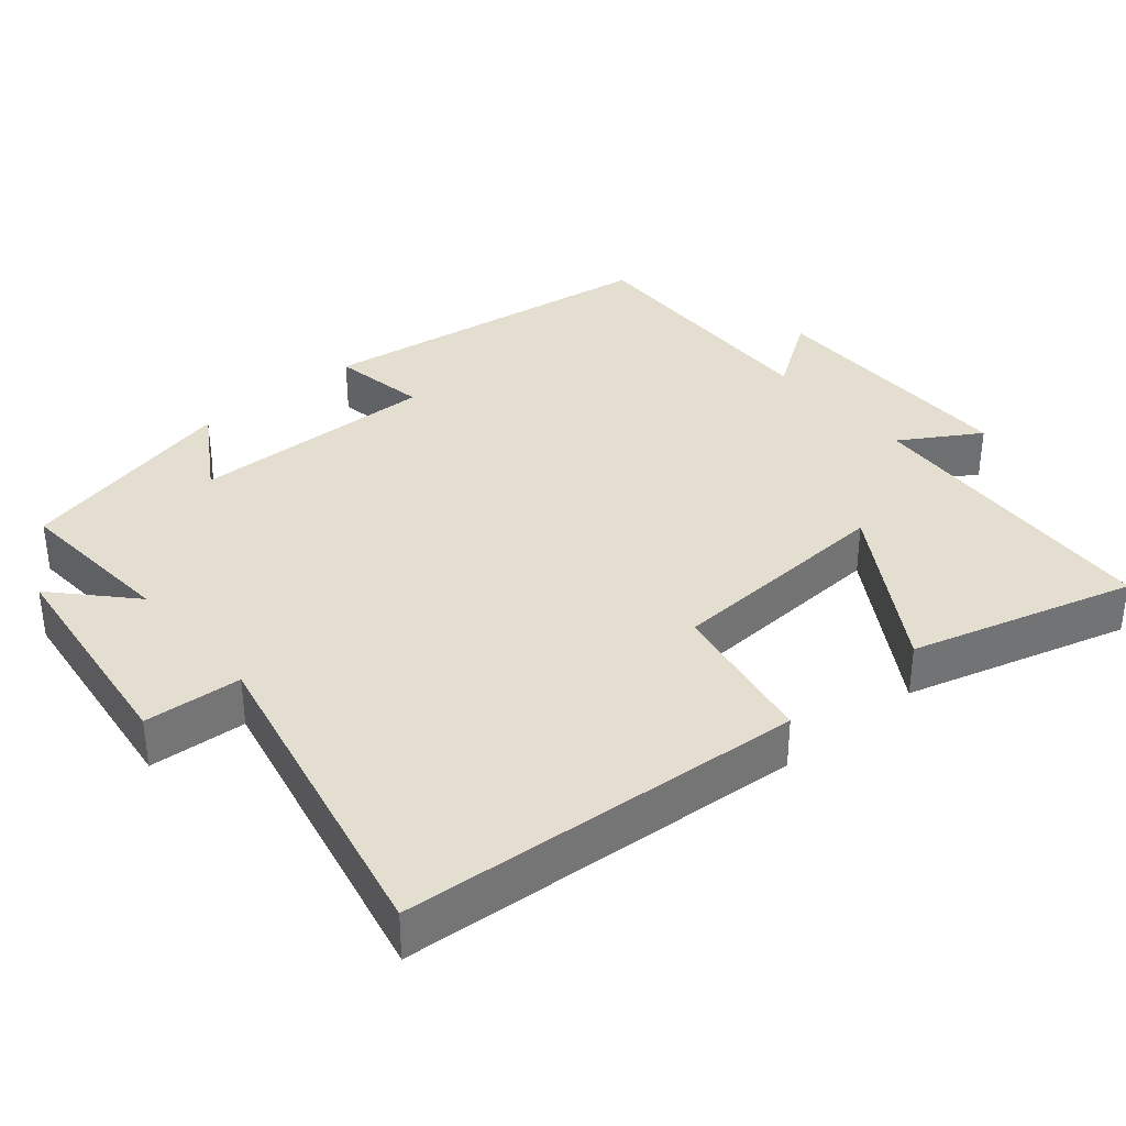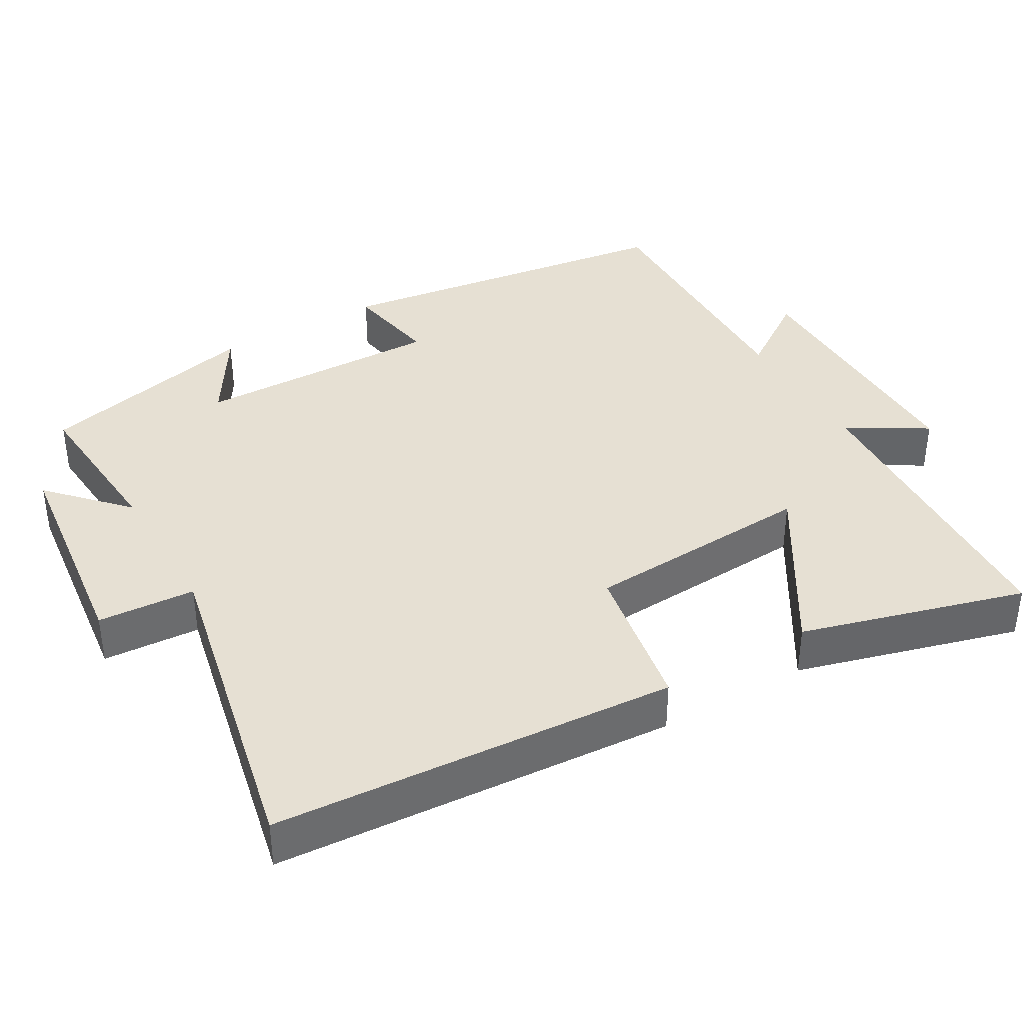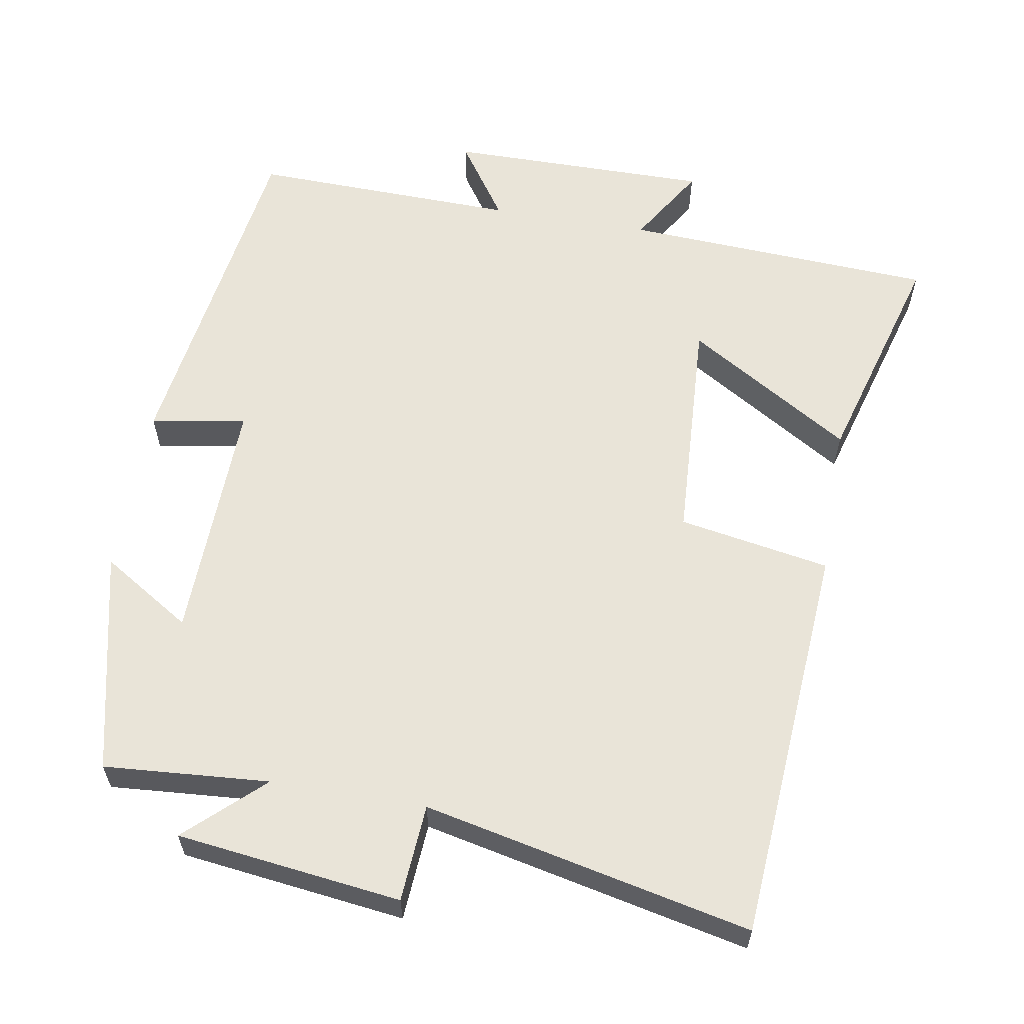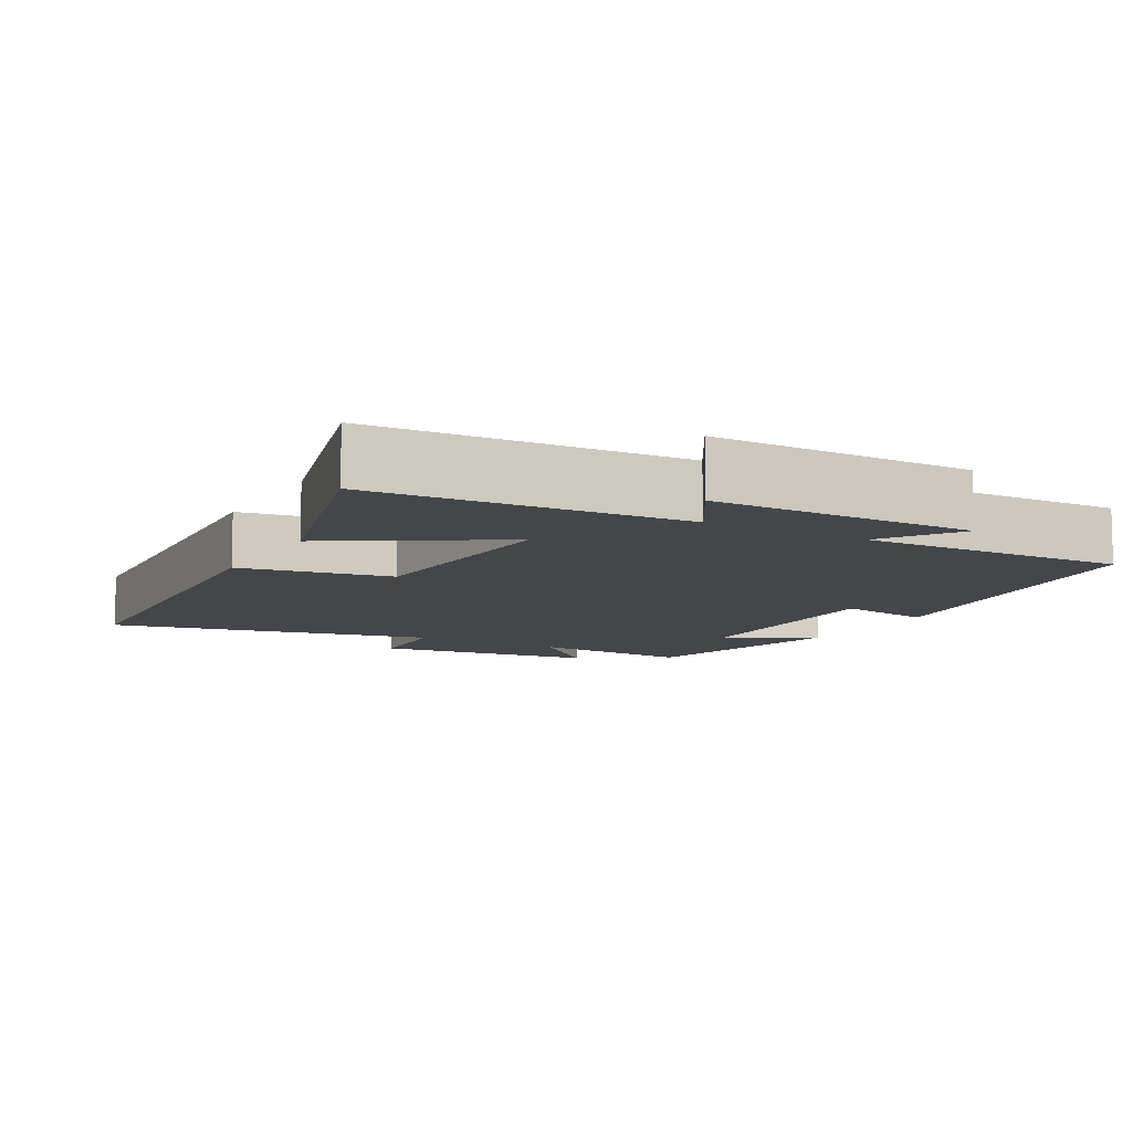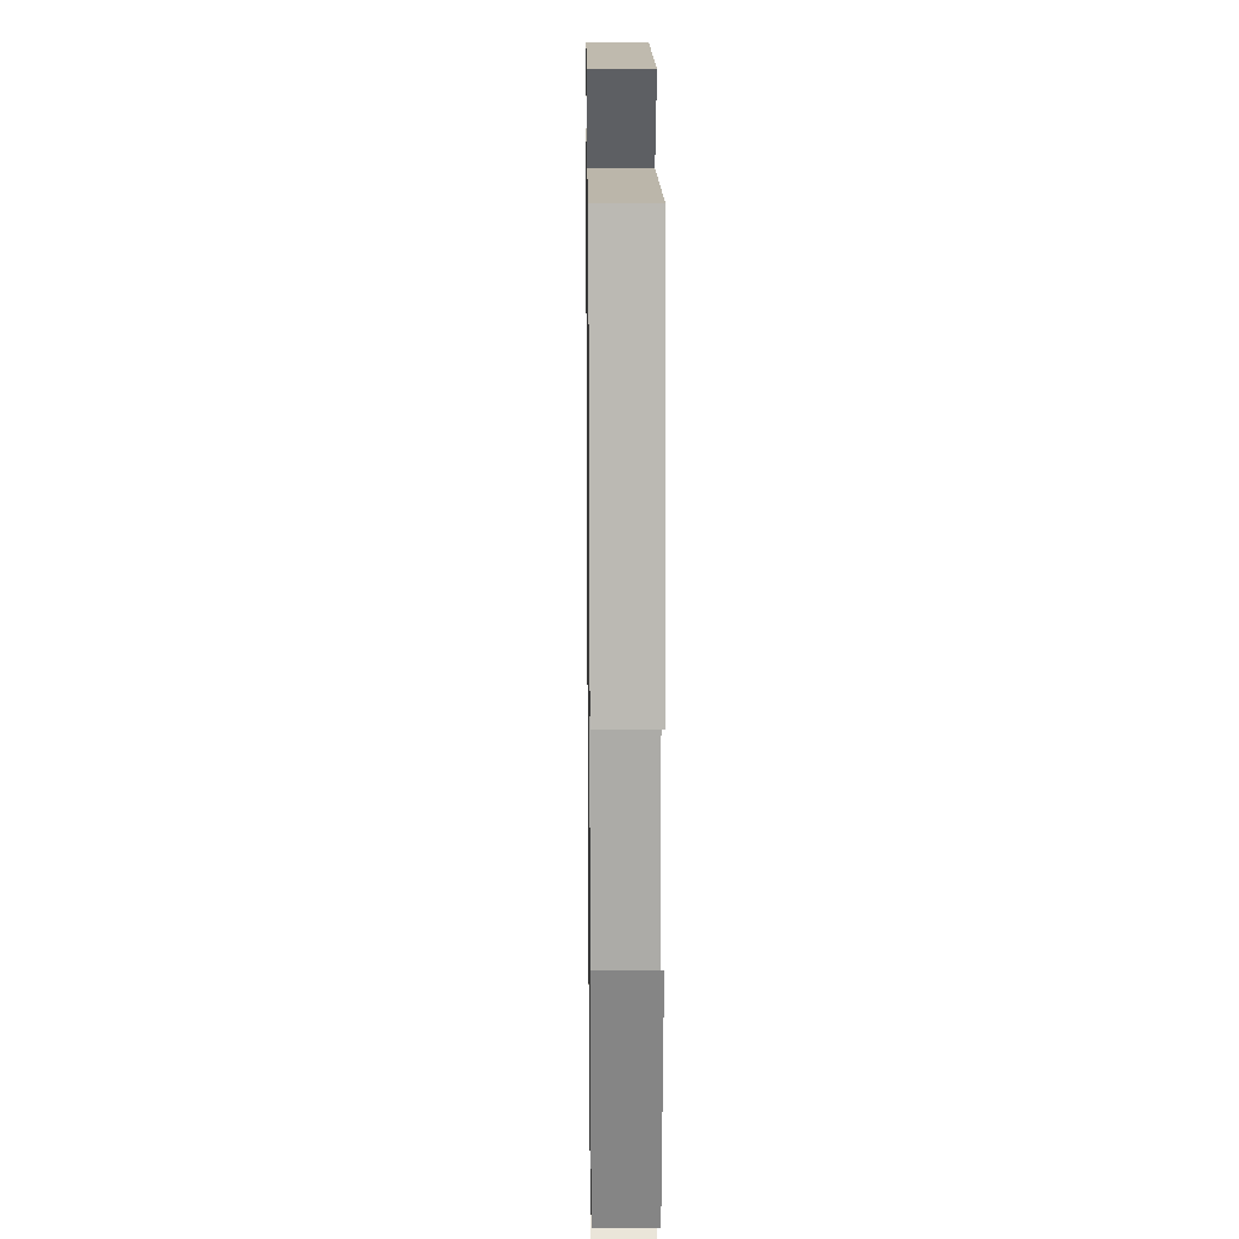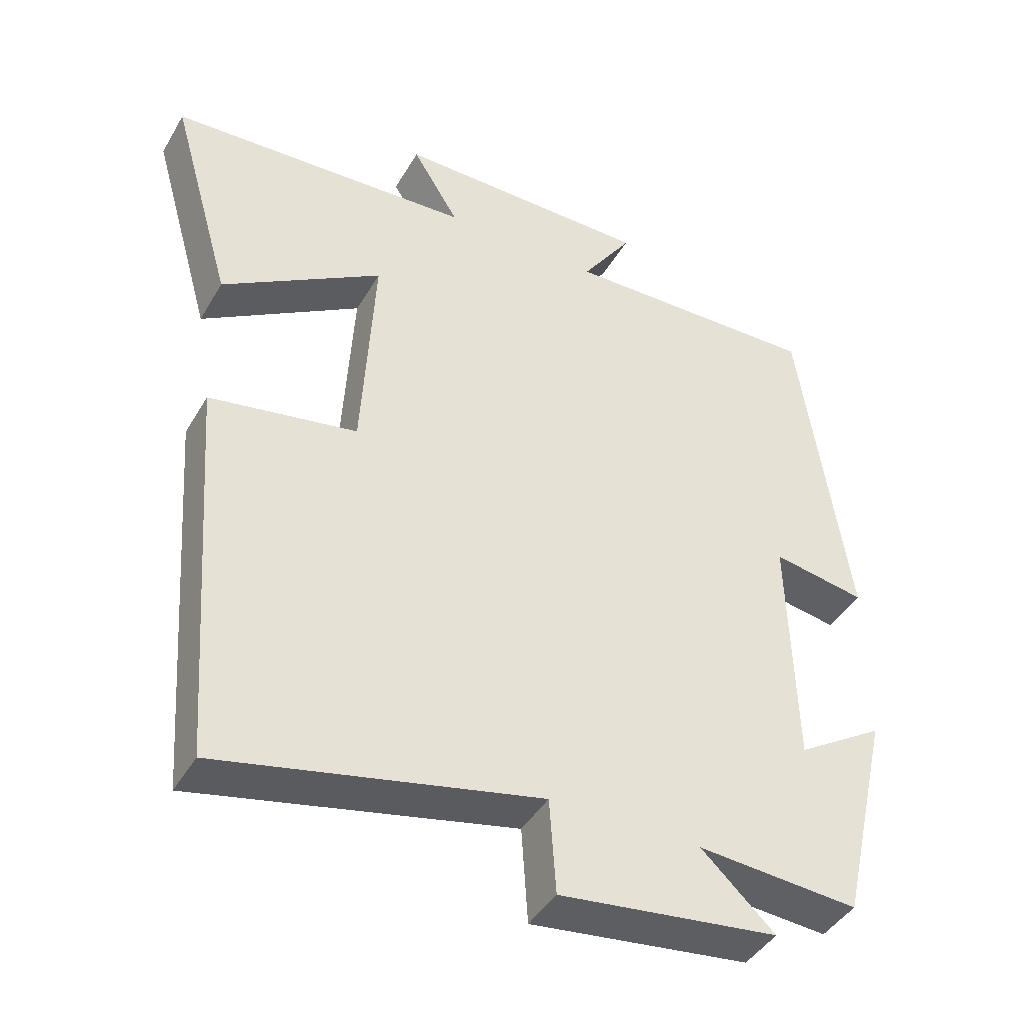
<metadata>
{"format":"obj","ext":"obj","renderer":"f3d","projection":"perspective","resolution":1024,"background":"white","views":[{"elev":35.9,"azim":-130.2,"up":"+Y"},{"elev":38.5,"azim":-120.3,"up":"+Y"},{"elev":60.0,"azim":-170.2,"up":"+Y"},{"elev":-9.5,"azim":-29.4,"up":"+Y"},{"elev":15.3,"azim":89.2,"up":"+Z"},{"elev":-42.9,"azim":-28.2,"up":"+Z"}]}
</metadata>
<code>
v 0.429 0.07 -0.517
v 0.202 0.07 -0.5
v 0.305 0.07 -0.596
v -0.003 0.07 -0.634
v -0.012 0.07 -0.5
v -0.46 0.07 -0.597
v -0.5 0.07 -0.044
v -0.292 0.07 -0.007
v -0.274 0.07 0.309
v -0.5 0.07 0.17
v -0.587 0.07 0.477
v -0.158 0.07 0.5
v -0.224 0.07 0.608
v 0.138 0.07 0.606
v 0.066 0.07 0.5
v 0.432 0.07 0.509
v 0.5 0.07 0.03
v 0.369 0.07 0.053
v 0.377 0.07 -0.287
v 0.5 0.07 -0.21
v 0.429 0 -0.517
v 0.202 0 -0.5
v 0.305 0 -0.596
v -0.003 0 -0.634
v -0.012 0 -0.5
v -0.46 0 -0.597
v -0.5 0 -0.044
v -0.292 0 -0.007
v -0.274 0 0.309
v -0.5 0 0.17
v -0.587 0 0.477
v -0.158 0 0.5
v -0.224 0 0.608
v 0.138 0 0.606
v 0.066 0 0.5
v 0.432 0 0.509
v 0.5 0 0.03
v 0.369 0 0.053
v 0.377 0 -0.287
v 0.5 0 -0.21
f 19 20 1 2
f 18 19 2
f 15 16 17 18
f 15 18 2
f 12 13 14 15
f 12 15 2
f 9 10 11 12
f 8 9 12 2
f 5 6 7 8
f 5 8 2
f 2 3 4 5
f 22 21 40 39
f 22 39 38
f 38 37 36 35
f 22 38 35
f 35 34 33 32
f 22 35 32
f 32 31 30 29
f 22 32 29 28
f 28 27 26 25
f 22 28 25
f 25 24 23 22
f 1 21 22 2
f 2 22 23 3
f 3 23 24 4
f 4 24 25 5
f 5 25 26 6
f 6 26 27 7
f 7 27 28 8
f 8 28 29 9
f 9 29 30 10
f 10 30 31 11
f 11 31 32 12
f 12 32 33 13
f 13 33 34 14
f 14 34 35 15
f 15 35 36 16
f 16 36 37 17
f 17 37 38 18
f 18 38 39 19
f 19 39 40 20
f 20 40 21 1

</code>
